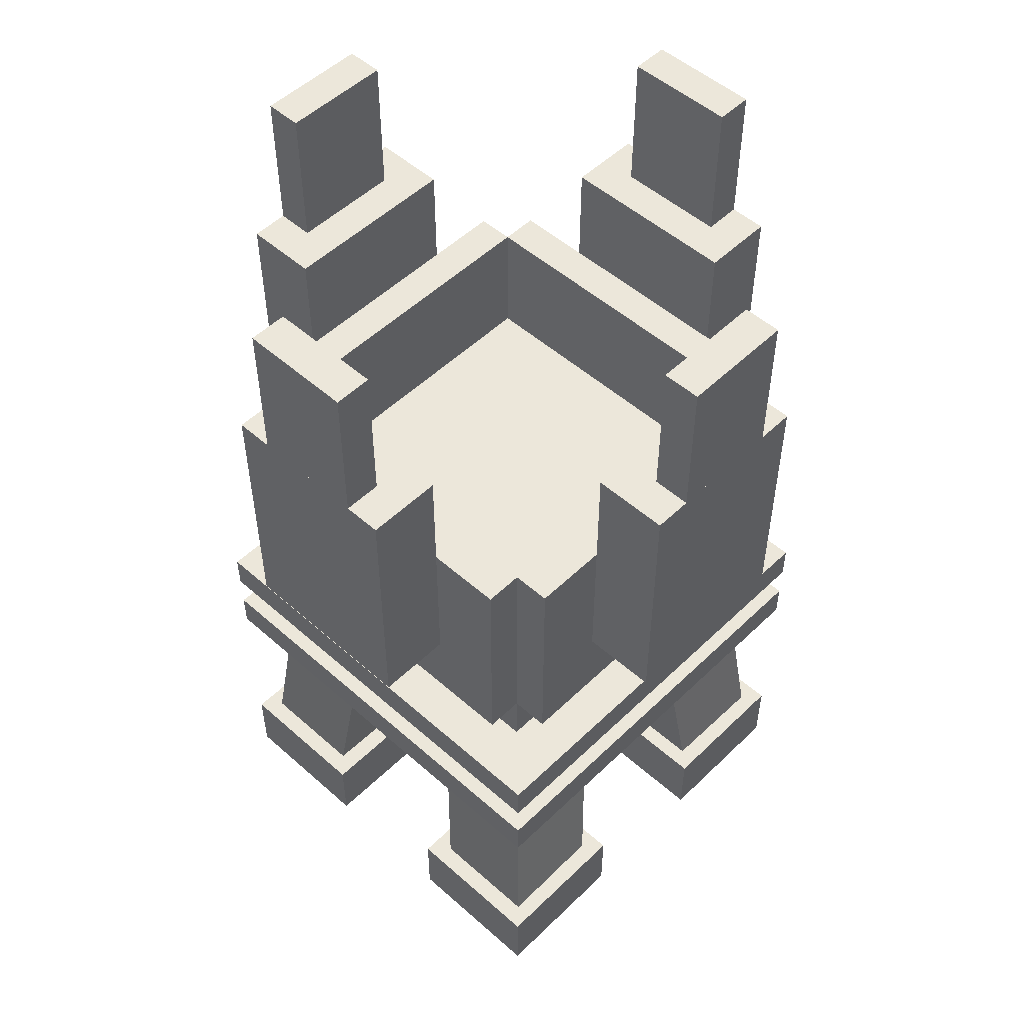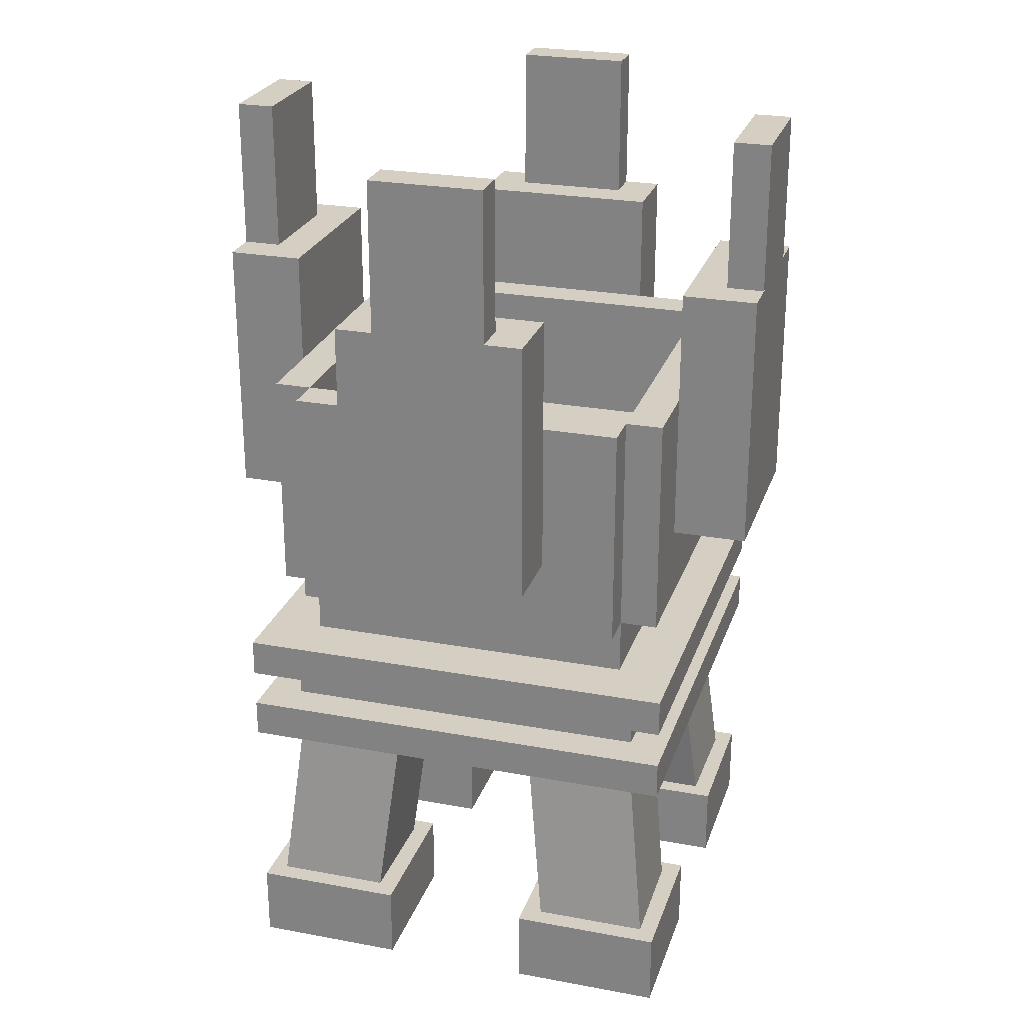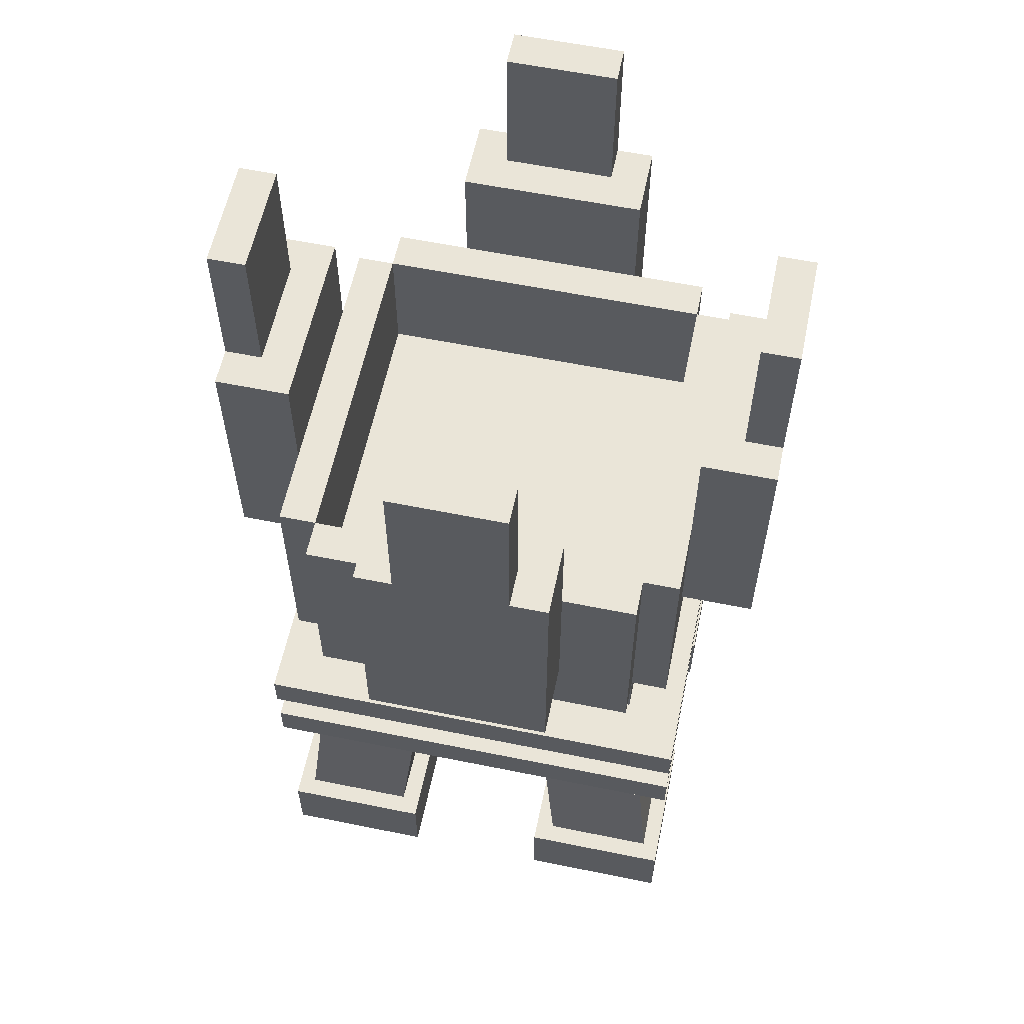
<metadata>
{"format":"obj","ext":"obj","renderer":"f3d","projection":"perspective","resolution":1024,"background":"white","views":[{"elev":51.5,"azim":43.8,"up":"+Y"},{"elev":25.4,"azim":16.6,"up":"+Y"},{"elev":59.1,"azim":11.8,"up":"+Y"}]}
</metadata>
<code>
o BlockDemonCrucible
v -0.375 0.125 0.375
v -0.375 -0 0.375
v -0.125 -0 0.375
v -0.125 0.125 0.375
v -0.125 0.125 0.125
v -0.125 0 0.125
v -0.375 0 0.125
v -0.375 0.125 0.125
v -0.3068 0.4739 0.3038
v -0.3486 0.1035 0.3453
v -0.1623 0.08274 0.3476
v -0.1205 0.4531 0.3061
v -0.1205 0.4322 0.1198
v -0.1623 0.06184 0.1613
v -0.3486 0.08261 0.159
v -0.3068 0.453 0.1174
v 0.125 0.125 -0.125
v 0.125 0 -0.125
v 0.375 0 -0.125
v 0.375 0.125 -0.125
v 0.375 0.125 -0.375
v 0.375 0 -0.375
v 0.125 0 -0.375
v 0.125 0.125 -0.375
v 0.1205 0.4322 -0.1198
v 0.1623 0.06187 -0.1613
v 0.3486 0.08264 -0.159
v 0.3068 0.453 -0.1174
v 0.3068 0.4739 -0.3038
v 0.3486 0.1035 -0.3453
v 0.1623 0.08277 -0.3476
v 0.1205 0.4531 -0.3061
v -0.375 0.125 -0.125
v -0.375 0 -0.125
v -0.125 0 -0.125
v -0.125 0.125 -0.125
v -0.125 0.125 -0.375
v -0.125 0 -0.375
v -0.375 0 -0.375
v -0.375 0.125 -0.375
v -0.3068 0.453 -0.1174
v -0.3486 0.08263 -0.159
v -0.1623 0.06186 -0.1613
v -0.1205 0.4322 -0.1198
v -0.1205 0.4531 -0.3061
v -0.1623 0.08276 -0.3476
v -0.3486 0.1035 -0.3453
v -0.3068 0.4739 -0.3038
v 0.125 0.125 0.375
v 0.125 -0 0.375
v 0.375 -0 0.375
v 0.375 0.125 0.375
v 0.375 0.125 0.125
v 0.375 0 0.125
v 0.125 0 0.125
v 0.125 0.125 0.125
v 0.1205 0.4531 0.3061
v 0.1623 0.08276 0.3476
v 0.3486 0.1035 0.3453
v 0.3068 0.4739 0.3038
v 0.3068 0.453 0.1174
v 0.3486 0.08263 0.159
v 0.1623 0.06186 0.1613
v 0.1205 0.4322 0.1198
v -0.375 0.5 0.375
v -0.375 0.4375 0.375
v 0.375 0.4375 0.375
v 0.375 0.5 0.375
v 0.375 0.5 -0.375
v 0.375 0.4375 -0.375
v -0.375 0.4375 -0.375
v -0.375 0.5 -0.375
v -0.3125 0.5625 0.3125
v -0.3125 0.5 0.3125
v 0.3125 0.5 0.3125
v 0.3125 0.5625 0.3125
v 0.3125 0.5625 -0.3125
v 0.3125 0.5 -0.3125
v -0.3125 0.5 -0.3125
v -0.3125 0.5625 -0.3125
v -0.375 0.625 0.375
v -0.375 0.5625 0.375
v 0.375 0.5625 0.375
v 0.375 0.625 0.375
v 0.375 0.625 -0.375
v 0.375 0.5625 -0.375
v -0.375 0.5625 -0.375
v -0.375 0.625 -0.375
v -0.2812 0.875 0.2812
v -0.2812 0.625 0.2812
v 0.2812 0.625 0.2812
v 0.2812 0.875 0.2812
v 0.2812 0.875 -0.2812
v 0.2812 0.625 -0.2812
v -0.2812 0.625 -0.2812
v -0.2812 0.875 -0.2812
v -0.2812 1.094 0.3438
v -0.2812 0.7188 0.3438
v 0.2812 0.7188 0.3438
v 0.2812 1.094 0.3438
v 0.2812 1.094 0.2812
v 0.2812 0.7188 0.2812
v -0.2812 0.7188 0.2812
v -0.2812 1.094 0.2812
v -0.1562 1.281 0.4688
v -0.1562 0.8438 0.4688
v 0.1562 0.8438 0.4688
v 0.1562 1.281 0.4688
v 0.1562 1.281 0.3438
v 0.1562 0.8438 0.3438
v -0.1562 0.8438 0.3438
v -0.1562 1.281 0.3438
v -0.09375 1.531 0.4688
v -0.09375 1.281 0.4688
v 0.09375 1.281 0.4688
v 0.09375 1.531 0.4688
v 0.09375 1.531 0.4062
v 0.09375 1.281 0.4062
v -0.09375 1.281 0.4062
v -0.09375 1.531 0.4062
v -0.3438 1.094 0.2812
v -0.3438 0.7188 0.2812
v -0.2812 0.7188 0.2812
v -0.2812 1.094 0.2812
v -0.2812 1.094 -0.2812
v -0.2812 0.7188 -0.2812
v -0.3438 0.7188 -0.2812
v -0.3438 1.094 -0.2812
v -0.4688 1.281 0.1562
v -0.4688 0.8438 0.1562
v -0.3438 0.8438 0.1562
v -0.3438 1.281 0.1562
v -0.3438 1.281 -0.1562
v -0.3438 0.8438 -0.1562
v -0.4688 0.8438 -0.1562
v -0.4688 1.281 -0.1562
v -0.4688 1.531 0.09375
v -0.4688 1.281 0.09375
v -0.4062 1.281 0.09375
v -0.4062 1.531 0.09375
v -0.4062 1.531 -0.09375
v -0.4062 1.281 -0.09375
v -0.4688 1.281 -0.09375
v -0.4688 1.531 -0.09375
v -0.2812 1.094 -0.2812
v -0.2812 0.7188 -0.2812
v 0.2812 0.7188 -0.2812
v 0.2812 1.094 -0.2812
v 0.2812 1.094 -0.3438
v 0.2812 0.7188 -0.3438
v -0.2812 0.7188 -0.3438
v -0.2812 1.094 -0.3438
v -0.1562 1.281 -0.3438
v -0.1562 0.8438 -0.3438
v 0.1562 0.8438 -0.3438
v 0.1562 1.281 -0.3438
v 0.1562 1.281 -0.4688
v 0.1562 0.8438 -0.4688
v -0.1562 0.8438 -0.4688
v -0.1562 1.281 -0.4688
v -0.09375 1.531 -0.4062
v -0.09375 1.281 -0.4062
v 0.09375 1.281 -0.4062
v 0.09375 1.531 -0.4062
v 0.09375 1.531 -0.4688
v 0.09375 1.281 -0.4688
v -0.09375 1.281 -0.4688
v -0.09375 1.531 -0.4688
v 0.2812 1.094 0.2812
v 0.2812 0.7188 0.2812
v 0.3438 0.7188 0.2812
v 0.3438 1.094 0.2812
v 0.3438 1.094 -0.2812
v 0.3438 0.7188 -0.2812
v 0.2812 0.7188 -0.2812
v 0.2812 1.094 -0.2812
v 0.3438 1.281 0.1562
v 0.3438 0.8438 0.1562
v 0.4688 0.8438 0.1562
v 0.4688 1.281 0.1562
v 0.4688 1.281 -0.1562
v 0.4688 0.8438 -0.1562
v 0.3438 0.8438 -0.1562
v 0.3438 1.281 -0.1562
v 0.4062 1.531 0.09375
v 0.4062 1.281 0.09375
v 0.4688 1.281 0.09375
v 0.4688 1.531 0.09375
v 0.4688 1.531 -0.09375
v 0.4688 1.281 -0.09375
v 0.4062 1.281 -0.09375
v 0.4062 1.531 -0.09375
v -0.3068 0.4739 0.3038
v -0.3486 0.1035 0.3453
v -0.1623 0.08274 0.3476
v -0.1205 0.4531 0.3061
v -0.1205 0.4322 0.1198
v -0.1623 0.06184 0.1613
v -0.3486 0.08261 0.159
v -0.3068 0.453 0.1174
v 0.1205 0.4322 -0.1198
v 0.1623 0.06187 -0.1613
v 0.3486 0.08264 -0.159
v 0.3068 0.453 -0.1174
v 0.3068 0.4739 -0.3038
v 0.3486 0.1035 -0.3453
v 0.1623 0.08277 -0.3476
v 0.1205 0.4531 -0.3061
v -0.3068 0.453 -0.1174
v -0.3486 0.08263 -0.159
v -0.1623 0.06186 -0.1613
v -0.1205 0.4322 -0.1198
v -0.1205 0.4531 -0.3061
v -0.1623 0.08276 -0.3476
v -0.3486 0.1035 -0.3453
v -0.3068 0.4739 -0.3038
v 0.1205 0.4531 0.3061
v 0.1623 0.08276 0.3476
v 0.3486 0.1035 0.3453
v 0.3068 0.4739 0.3038
v 0.3068 0.453 0.1174
v 0.3486 0.08263 0.159
v 0.1623 0.06186 0.1613
v 0.1205 0.4322 0.1198
v -0.2812 1.094 0.3438
v -0.2812 0.7188 0.3438
v 0.2812 0.7188 0.3438
v 0.2812 1.094 0.3438
v 0.2812 1.094 0.2812
v 0.2812 0.7188 0.2812
v -0.2812 0.7188 0.2812
v -0.2812 1.094 0.2812
v -0.1562 1.281 0.4688
v -0.1562 0.8438 0.4688
v 0.1562 0.8438 0.4688
v 0.1562 1.281 0.4688
v 0.1562 1.281 0.3438
v 0.1562 0.8438 0.3438
v -0.1562 0.8438 0.3438
v -0.1562 1.281 0.3438
v -0.09375 1.531 0.4688
v -0.09375 1.281 0.4688
v 0.09375 1.281 0.4688
v 0.09375 1.531 0.4688
v 0.09375 1.531 0.4062
v 0.09375 1.281 0.4062
v -0.09375 1.281 0.4062
v -0.09375 1.531 0.4062
v -0.3438 1.094 0.2812
v -0.3438 0.7188 0.2812
v -0.2812 0.7188 0.2812
v -0.2812 1.094 0.2812
v -0.2812 1.094 -0.2812
v -0.2812 0.7188 -0.2812
v -0.3438 0.7188 -0.2812
v -0.3438 1.094 -0.2812
v -0.4688 1.281 0.1562
v -0.4688 0.8438 0.1562
v -0.3438 0.8438 0.1562
v -0.3438 1.281 0.1562
v -0.3438 1.281 -0.1562
v -0.3438 0.8438 -0.1562
v -0.4688 0.8438 -0.1562
v -0.4688 1.281 -0.1562
v -0.4688 1.531 0.09375
v -0.4688 1.281 0.09375
v -0.4062 1.281 0.09375
v -0.4062 1.531 0.09375
v -0.4062 1.531 -0.09375
v -0.4062 1.281 -0.09375
v -0.4688 1.281 -0.09375
v -0.4688 1.531 -0.09375
v -0.2812 1.094 -0.2812
v -0.2812 0.7188 -0.2812
v 0.2812 0.7188 -0.2812
v 0.2812 1.094 -0.2812
v 0.2812 1.094 -0.3438
v 0.2812 0.7188 -0.3438
v -0.2812 0.7188 -0.3438
v -0.2812 1.094 -0.3438
v -0.1562 1.281 -0.3438
v -0.1562 0.8438 -0.3438
v 0.1562 0.8438 -0.3438
v 0.1562 1.281 -0.3438
v 0.1562 1.281 -0.4688
v 0.1562 0.8438 -0.4688
v -0.1562 0.8438 -0.4688
v -0.1562 1.281 -0.4688
v -0.09375 1.531 -0.4062
v -0.09375 1.281 -0.4062
v 0.09375 1.281 -0.4062
v 0.09375 1.531 -0.4062
v 0.09375 1.531 -0.4688
v 0.09375 1.281 -0.4688
v -0.09375 1.281 -0.4688
v -0.09375 1.531 -0.4688
v 0.2812 1.094 0.2812
v 0.2812 0.7188 0.2812
v 0.3438 0.7188 0.2812
v 0.3438 1.094 0.2812
v 0.3438 1.094 -0.2812
v 0.3438 0.7188 -0.2812
v 0.2812 0.7188 -0.2812
v 0.2812 1.094 -0.2812
v 0.3438 1.281 0.1562
v 0.3438 0.8438 0.1562
v 0.4688 0.8438 0.1562
v 0.4688 1.281 0.1562
v 0.4688 1.281 -0.1562
v 0.4688 0.8438 -0.1562
v 0.3438 0.8438 -0.1562
v 0.3438 1.281 -0.1562
v 0.4062 1.531 0.09375
v 0.4062 1.281 0.09375
v 0.4688 1.281 0.09375
v 0.4688 1.531 0.09375
v 0.4688 1.531 -0.09375
v 0.4688 1.281 -0.09375
v 0.4062 1.281 -0.09375
v 0.4062 1.531 -0.09375
v -0.1562 1.281 0.4688
v -0.1562 0.8438 0.4688
v 0.1562 0.8438 0.4688
v 0.1562 1.281 0.4688
v 0.1562 1.281 0.3438
v 0.1562 0.8438 0.3438
v -0.1562 0.8438 0.3438
v -0.1562 1.281 0.3438
v -0.09375 1.531 0.4688
v -0.09375 1.281 0.4688
v 0.09375 1.281 0.4688
v 0.09375 1.531 0.4688
v 0.09375 1.531 0.4062
v 0.09375 1.281 0.4062
v -0.09375 1.281 0.4062
v -0.09375 1.531 0.4062
v -0.09375 1.531 0.4688
v -0.09375 1.281 0.4688
v 0.09375 1.281 0.4688
v 0.09375 1.531 0.4688
v 0.09375 1.531 0.4062
v 0.09375 1.281 0.4062
v -0.09375 1.281 0.4062
v -0.09375 1.531 0.4062
v -0.4688 1.281 0.1562
v -0.4688 0.8438 0.1562
v -0.3438 0.8438 0.1562
v -0.3438 1.281 0.1562
v -0.3438 1.281 -0.1562
v -0.3438 0.8438 -0.1562
v -0.4688 0.8438 -0.1562
v -0.4688 1.281 -0.1562
v -0.4688 1.531 0.09375
v -0.4688 1.281 0.09375
v -0.4062 1.281 0.09375
v -0.4062 1.531 0.09375
v -0.4062 1.531 -0.09375
v -0.4062 1.281 -0.09375
v -0.4688 1.281 -0.09375
v -0.4688 1.531 -0.09375
v -0.4688 1.531 0.09375
v -0.4688 1.281 0.09375
v -0.4062 1.281 0.09375
v -0.4062 1.531 0.09375
v -0.4062 1.531 -0.09375
v -0.4062 1.281 -0.09375
v -0.4688 1.281 -0.09375
v -0.4688 1.531 -0.09375
v -0.1562 1.281 -0.3438
v -0.1562 0.8438 -0.3438
v 0.1562 0.8438 -0.3438
v 0.1562 1.281 -0.3438
v 0.1562 1.281 -0.4688
v 0.1562 0.8438 -0.4688
v -0.1562 0.8438 -0.4688
v -0.1562 1.281 -0.4688
v -0.09375 1.531 -0.4062
v -0.09375 1.281 -0.4062
v 0.09375 1.281 -0.4062
v 0.09375 1.531 -0.4062
v 0.09375 1.531 -0.4688
v 0.09375 1.281 -0.4688
v -0.09375 1.281 -0.4688
v -0.09375 1.531 -0.4688
v -0.09375 1.531 -0.4062
v -0.09375 1.281 -0.4062
v 0.09375 1.281 -0.4062
v 0.09375 1.531 -0.4062
v 0.09375 1.531 -0.4688
v 0.09375 1.281 -0.4688
v -0.09375 1.281 -0.4688
v -0.09375 1.531 -0.4688
v 0.3438 1.281 0.1562
v 0.3438 0.8438 0.1562
v 0.4688 0.8438 0.1562
v 0.4688 1.281 0.1562
v 0.4688 1.281 -0.1562
v 0.4688 0.8438 -0.1562
v 0.3438 0.8438 -0.1562
v 0.3438 1.281 -0.1562
v 0.4062 1.531 0.09375
v 0.4062 1.281 0.09375
v 0.4688 1.281 0.09375
v 0.4688 1.531 0.09375
v 0.4688 1.531 -0.09375
v 0.4688 1.281 -0.09375
v 0.4062 1.281 -0.09375
v 0.4062 1.531 -0.09375
v 0.4062 1.531 0.09375
v 0.4062 1.281 0.09375
v 0.4688 1.281 0.09375
v 0.4688 1.531 0.09375
v 0.4688 1.531 -0.09375
v 0.4688 1.281 -0.09375
v 0.4062 1.281 -0.09375
v 0.4062 1.531 -0.09375
f 1 2 3 4
f 5 6 7 8
f 8 1 4 5
f 2 7 6 3
f 5 4 3 6
f 8 7 2 1
f 9 10 11 12
f 13 14 15 16
f 16 9 12 13
f 10 15 14 11
f 13 12 11 14
f 16 15 10 9
f 17 18 19 20
f 21 22 23 24
f 24 17 20 21
f 18 23 22 19
f 21 20 19 22
f 24 23 18 17
f 25 26 27 28
f 29 30 31 32
f 32 25 28 29
f 26 31 30 27
f 29 28 27 30
f 32 31 26 25
f 33 34 35 36
f 37 38 39 40
f 40 33 36 37
f 34 39 38 35
f 37 36 35 38
f 40 39 34 33
f 41 42 43 44
f 45 46 47 48
f 48 41 44 45
f 42 47 46 43
f 45 44 43 46
f 48 47 42 41
f 49 50 51 52
f 53 54 55 56
f 56 49 52 53
f 50 55 54 51
f 53 52 51 54
f 56 55 50 49
f 57 58 59 60
f 61 62 63 64
f 64 57 60 61
f 58 63 62 59
f 61 60 59 62
f 64 63 58 57
f 65 66 67 68
f 69 70 71 72
f 72 65 68 69
f 66 71 70 67
f 69 68 67 70
f 72 71 66 65
f 73 74 75 76
f 77 78 79 80
f 80 73 76 77
f 74 79 78 75
f 77 76 75 78
f 80 79 74 73
f 81 82 83 84
f 85 86 87 88
f 88 81 84 85
f 82 87 86 83
f 85 84 83 86
f 88 87 82 81
f 89 90 91 92
f 93 94 95 96
f 96 89 92 93
f 90 95 94 91
f 93 92 91 94
f 96 95 90 89
f 97 98 99 100
f 101 102 103 104
f 104 97 100 101
f 98 103 102 99
f 101 100 99 102
f 104 103 98 97
f 105 106 107 108
f 109 110 111 112
f 112 105 108 109
f 106 111 110 107
f 109 108 107 110
f 112 111 106 105
f 113 114 115 116
f 117 118 119 120
f 120 113 116 117
f 114 119 118 115
f 117 116 115 118
f 120 119 114 113
f 121 122 123 124
f 125 126 127 128
f 128 121 124 125
f 122 127 126 123
f 125 124 123 126
f 128 127 122 121
f 129 130 131 132
f 133 134 135 136
f 136 129 132 133
f 130 135 134 131
f 133 132 131 134
f 136 135 130 129
f 137 138 139 140
f 141 142 143 144
f 144 137 140 141
f 138 143 142 139
f 141 140 139 142
f 144 143 138 137
f 145 146 147 148
f 149 150 151 152
f 152 145 148 149
f 146 151 150 147
f 149 148 147 150
f 152 151 146 145
f 153 154 155 156
f 157 158 159 160
f 160 153 156 157
f 154 159 158 155
f 157 156 155 158
f 160 159 154 153
f 161 162 163 164
f 165 166 167 168
f 168 161 164 165
f 162 167 166 163
f 165 164 163 166
f 168 167 162 161
f 169 170 171 172
f 173 174 175 176
f 176 169 172 173
f 170 175 174 171
f 173 172 171 174
f 176 175 170 169
f 177 178 179 180
f 181 182 183 184
f 184 177 180 181
f 178 183 182 179
f 181 180 179 182
f 184 183 178 177
f 185 186 187 188
f 189 190 191 192
f 192 185 188 189
f 186 191 190 187
f 189 188 187 190
f 192 191 186 185
f 193 194 195 196
f 197 198 199 200
f 200 193 196 197
f 194 199 198 195
f 197 196 195 198
f 200 199 194 193
f 201 202 203 204
f 205 206 207 208
f 208 201 204 205
f 202 207 206 203
f 205 204 203 206
f 208 207 202 201
f 209 210 211 212
f 213 214 215 216
f 216 209 212 213
f 210 215 214 211
f 213 212 211 214
f 216 215 210 209
f 217 218 219 220
f 221 222 223 224
f 224 217 220 221
f 218 223 222 219
f 221 220 219 222
f 224 223 218 217
f 225 226 227 228
f 229 230 231 232
f 232 225 228 229
f 226 231 230 227
f 229 228 227 230
f 232 231 226 225
f 233 234 235 236
f 237 238 239 240
f 240 233 236 237
f 234 239 238 235
f 237 236 235 238
f 240 239 234 233
f 241 242 243 244
f 245 246 247 248
f 248 241 244 245
f 242 247 246 243
f 245 244 243 246
f 248 247 242 241
f 249 250 251 252
f 253 254 255 256
f 256 249 252 253
f 250 255 254 251
f 253 252 251 254
f 256 255 250 249
f 257 258 259 260
f 261 262 263 264
f 264 257 260 261
f 258 263 262 259
f 261 260 259 262
f 264 263 258 257
f 265 266 267 268
f 269 270 271 272
f 272 265 268 269
f 266 271 270 267
f 269 268 267 270
f 272 271 266 265
f 273 274 275 276
f 277 278 279 280
f 280 273 276 277
f 274 279 278 275
f 277 276 275 278
f 280 279 274 273
f 281 282 283 284
f 285 286 287 288
f 288 281 284 285
f 282 287 286 283
f 285 284 283 286
f 288 287 282 281
f 289 290 291 292
f 293 294 295 296
f 296 289 292 293
f 290 295 294 291
f 293 292 291 294
f 296 295 290 289
f 297 298 299 300
f 301 302 303 304
f 304 297 300 301
f 298 303 302 299
f 301 300 299 302
f 304 303 298 297
f 305 306 307 308
f 309 310 311 312
f 312 305 308 309
f 306 311 310 307
f 309 308 307 310
f 312 311 306 305
f 313 314 315 316
f 317 318 319 320
f 320 313 316 317
f 314 319 318 315
f 317 316 315 318
f 320 319 314 313
f 321 322 323 324
f 325 326 327 328
f 328 321 324 325
f 322 327 326 323
f 325 324 323 326
f 328 327 322 321
f 329 330 331 332
f 333 334 335 336
f 336 329 332 333
f 330 335 334 331
f 333 332 331 334
f 336 335 330 329
f 337 338 339 340
f 341 342 343 344
f 344 337 340 341
f 338 343 342 339
f 341 340 339 342
f 344 343 338 337
f 345 346 347 348
f 349 350 351 352
f 352 345 348 349
f 346 351 350 347
f 349 348 347 350
f 352 351 346 345
f 353 354 355 356
f 357 358 359 360
f 360 353 356 357
f 354 359 358 355
f 357 356 355 358
f 360 359 354 353
f 361 362 363 364
f 365 366 367 368
f 368 361 364 365
f 362 367 366 363
f 365 364 363 366
f 368 367 362 361
f 369 370 371 372
f 373 374 375 376
f 376 369 372 373
f 370 375 374 371
f 373 372 371 374
f 376 375 370 369
f 377 378 379 380
f 381 382 383 384
f 384 377 380 381
f 378 383 382 379
f 381 380 379 382
f 384 383 378 377
f 385 386 387 388
f 389 390 391 392
f 392 385 388 389
f 386 391 390 387
f 389 388 387 390
f 392 391 386 385
f 393 394 395 396
f 397 398 399 400
f 400 393 396 397
f 394 399 398 395
f 397 396 395 398
f 400 399 394 393
f 401 402 403 404
f 405 406 407 408
f 408 401 404 405
f 402 407 406 403
f 405 404 403 406
f 408 407 402 401
f 409 410 411 412
f 413 414 415 416
f 416 409 412 413
f 410 415 414 411
f 413 412 411 414
f 416 415 410 409

</code>
